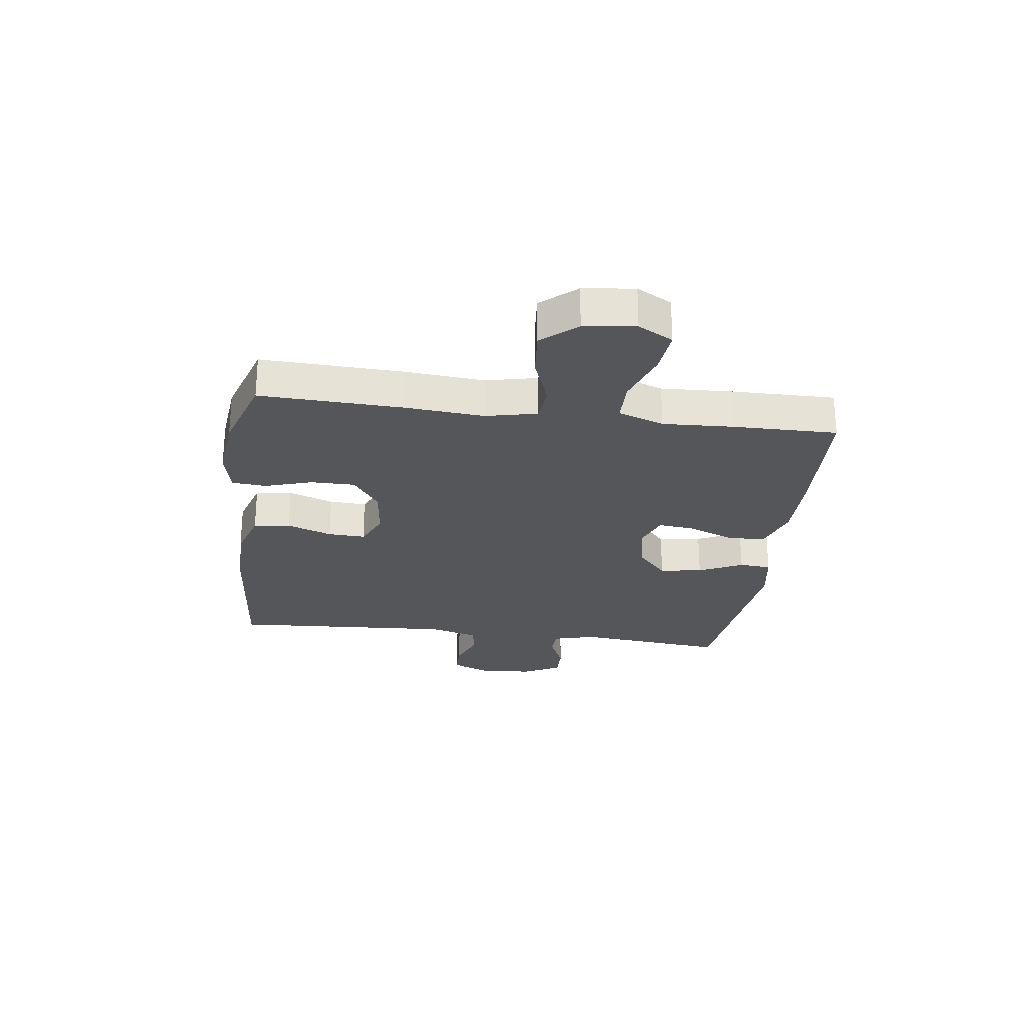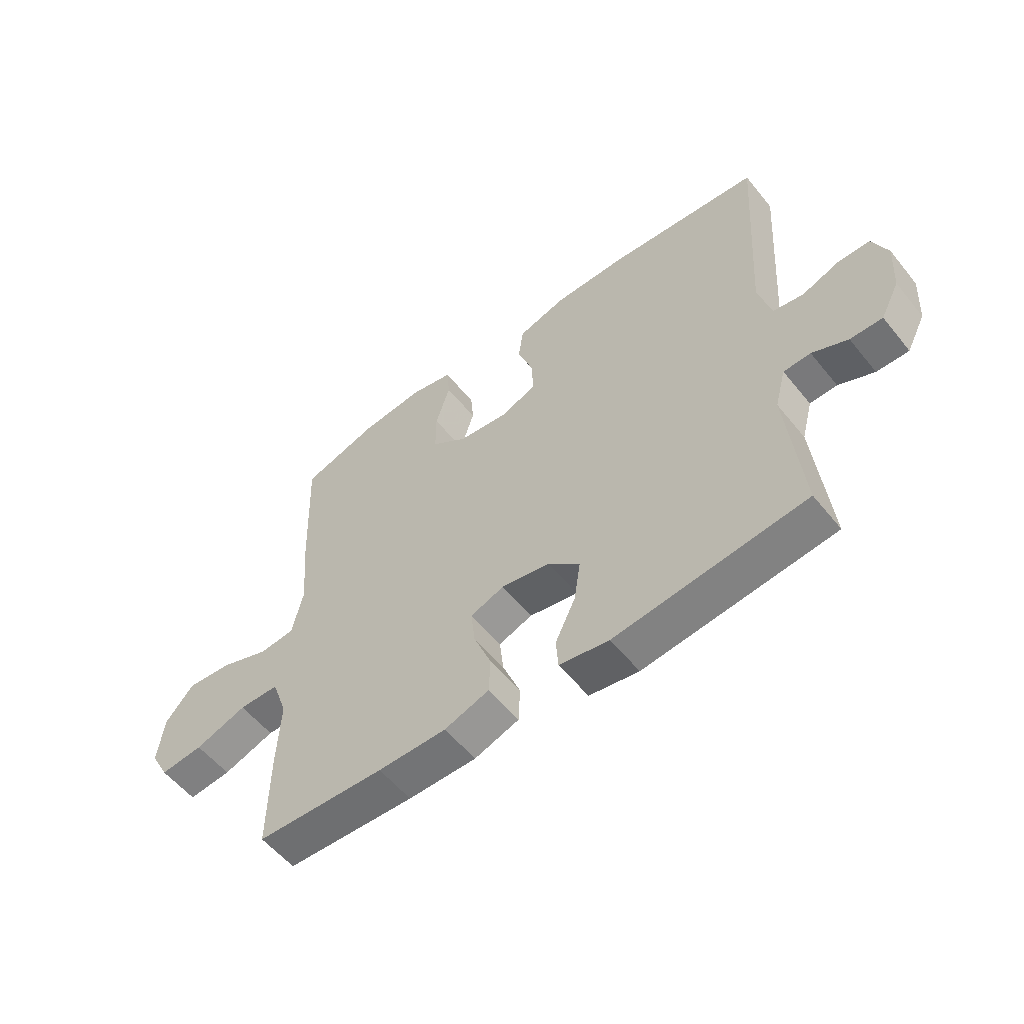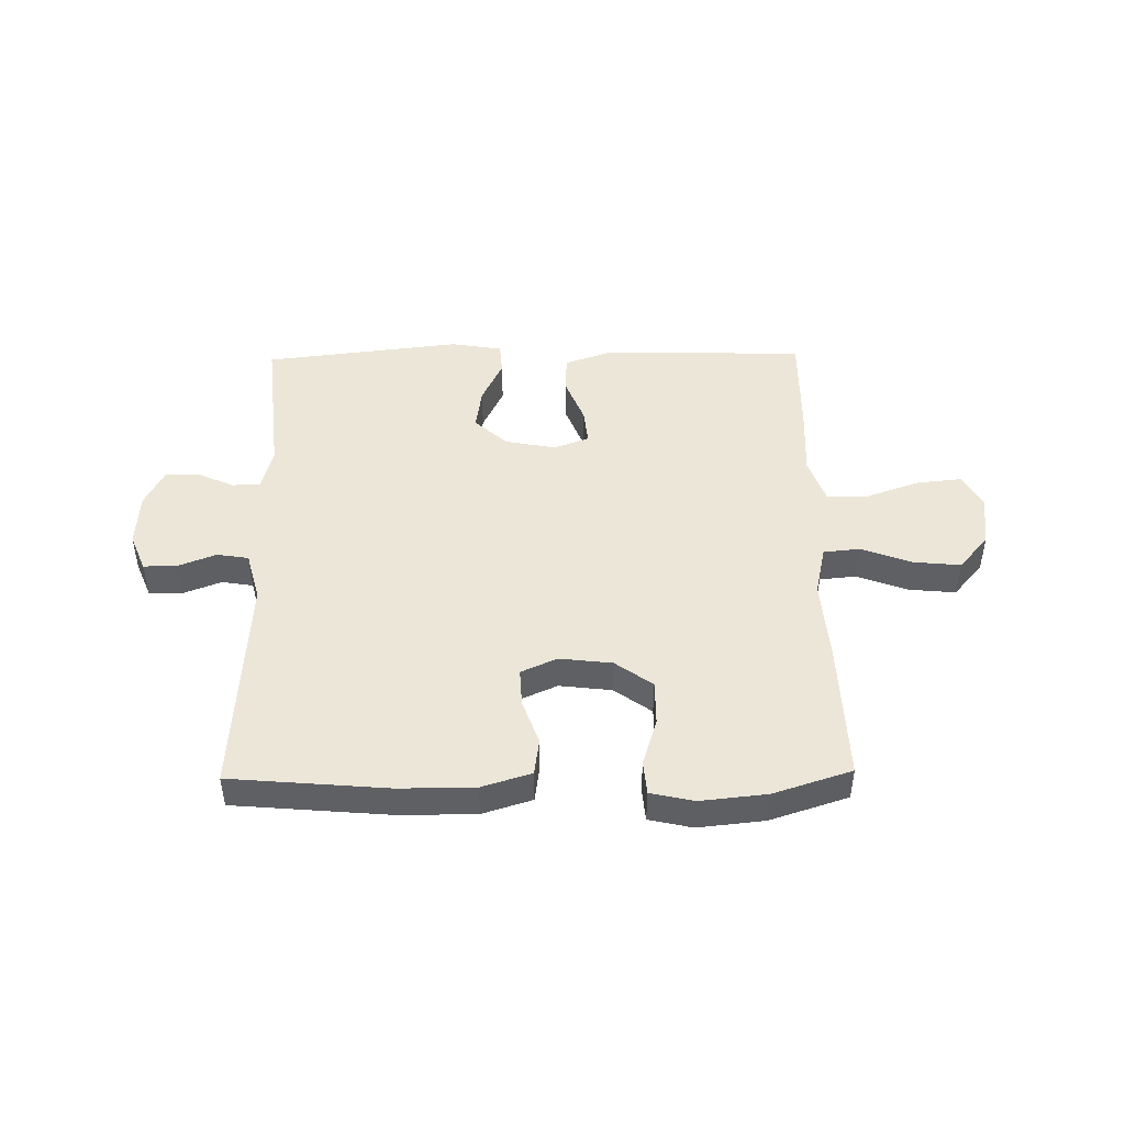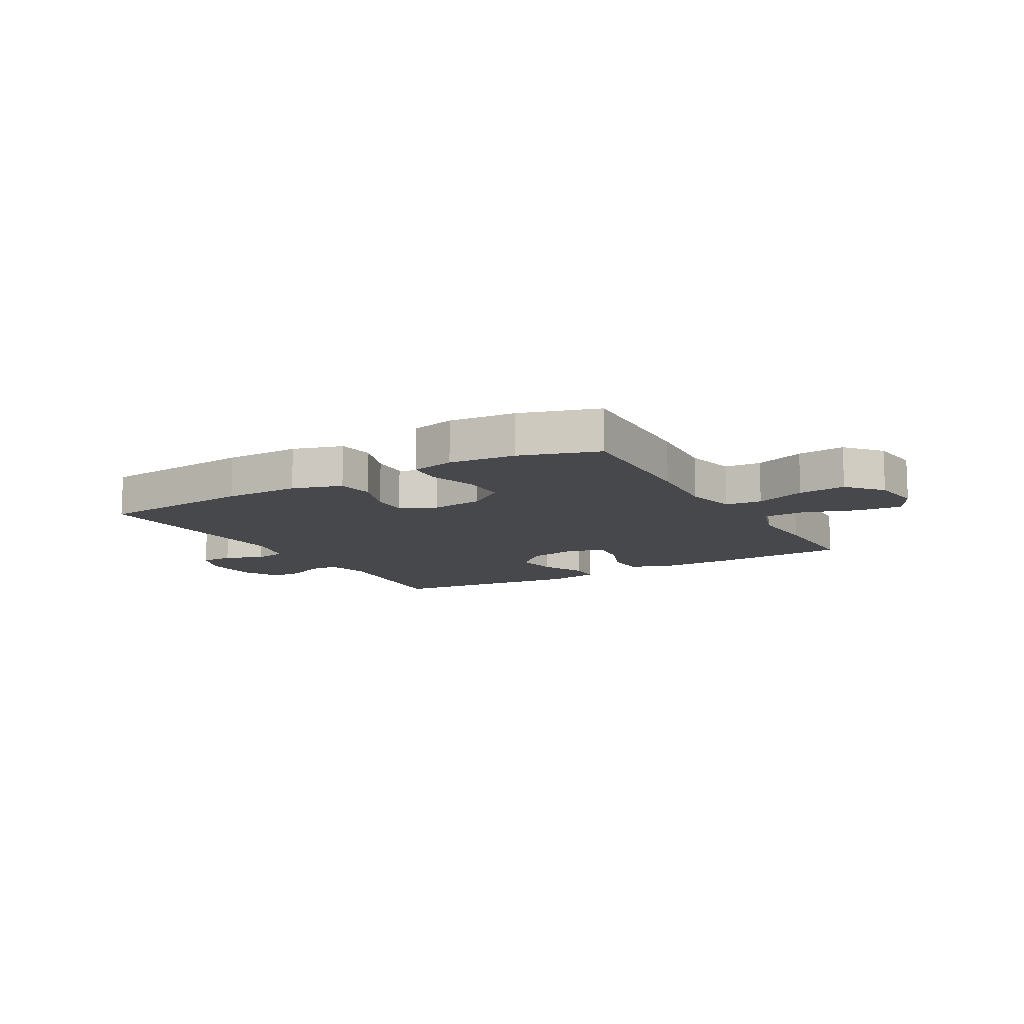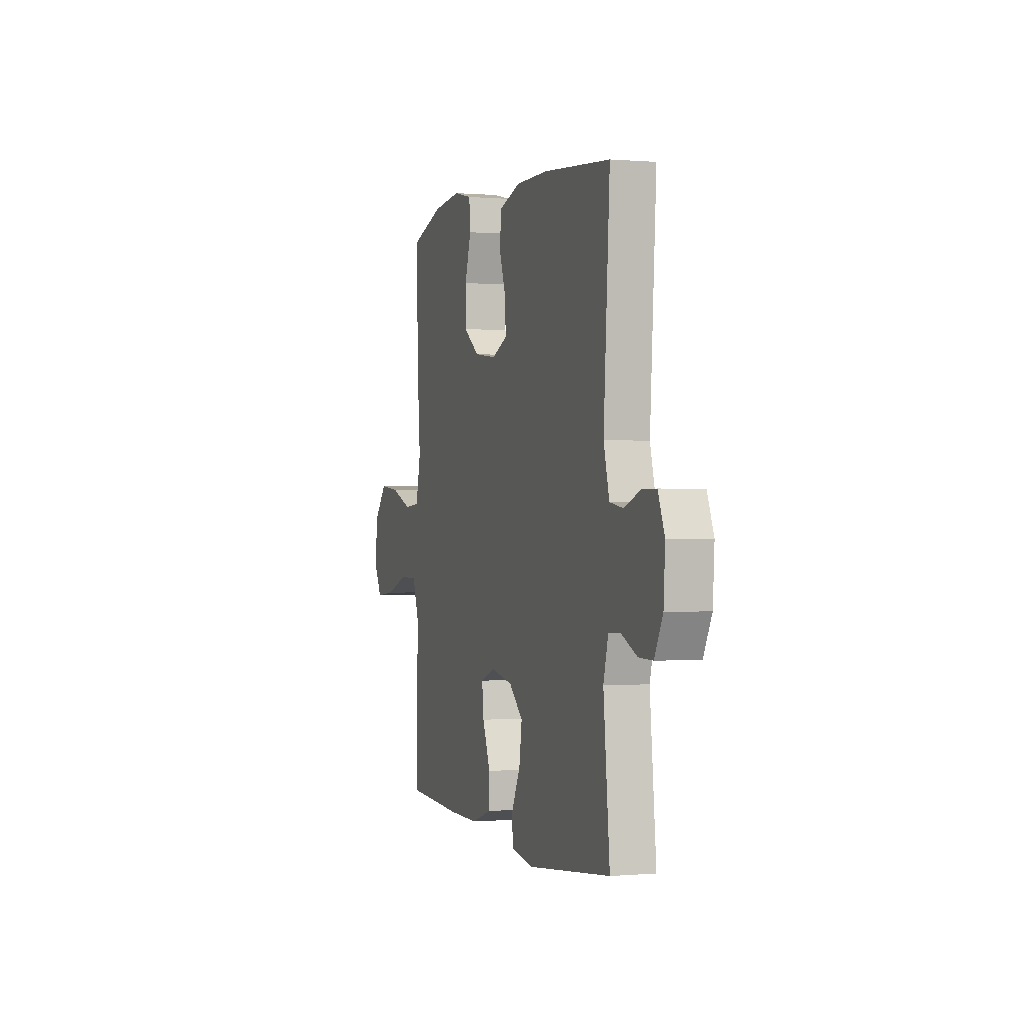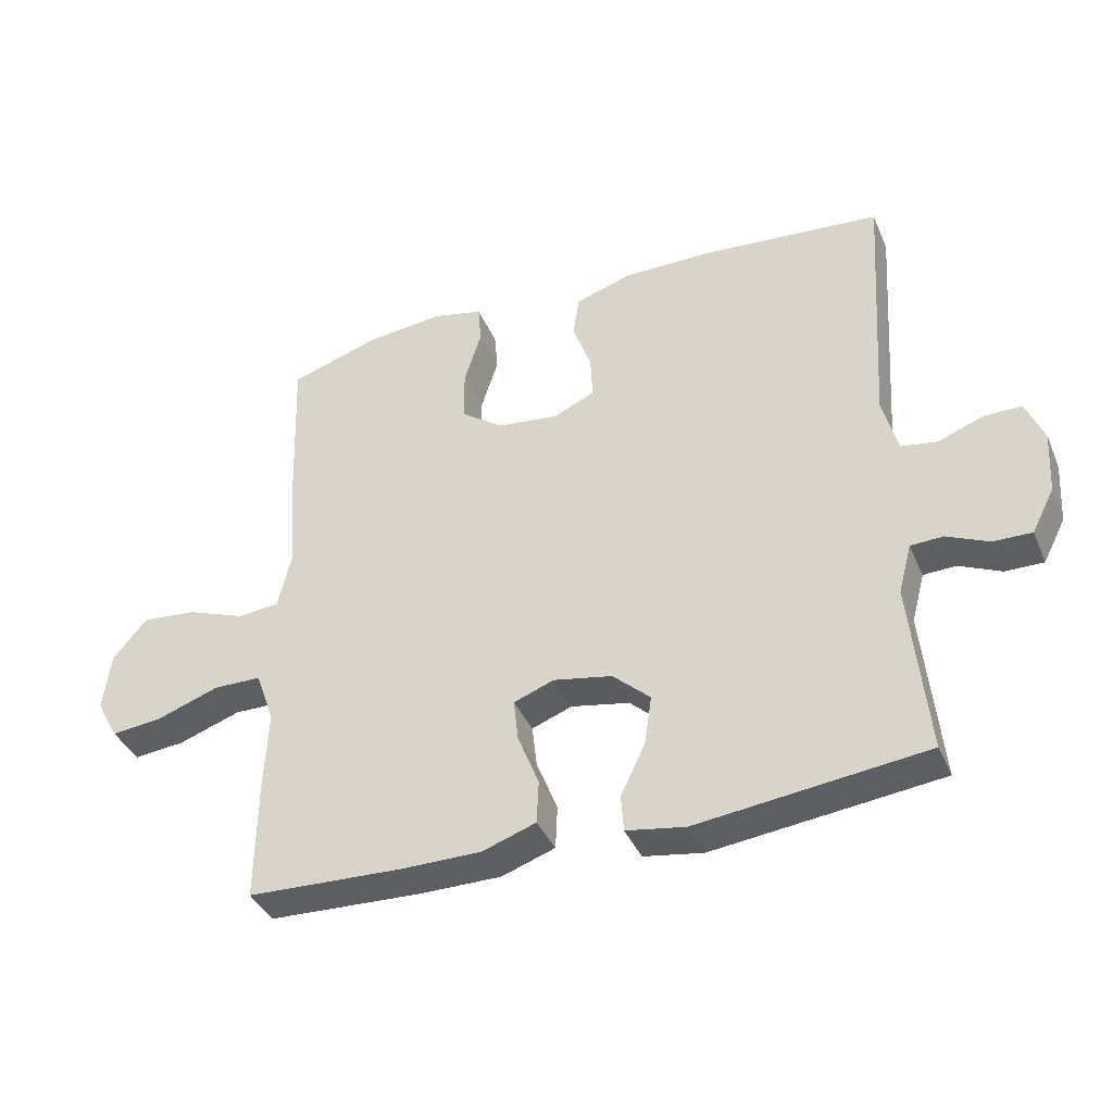
<metadata>
{"format":"obj","ext":"obj","renderer":"f3d","projection":"perspective","resolution":1024,"background":"white","views":[{"elev":-26.1,"azim":82.5,"up":"+Y"},{"elev":-56.2,"azim":-141.6,"up":"+Z"},{"elev":46.6,"azim":-0.9,"up":"+Y"},{"elev":-11.5,"azim":30.1,"up":"+Y"},{"elev":-0.0,"azim":-108.1,"up":"+Z"},{"elev":-39.0,"azim":-158.3,"up":"+Z"}]}
</metadata>
<code>
v -0.5 0.07 0.5
v -0.225 0.07 0.524
v -0.093 0.07 0.524
v -0.006 0.07 0.497
v 0.003 0.07 0.433
v -0.025 0.07 0.354
v -0.028 0.07 0.288
v 0.035 0.07 0.26
v 0.127 0.07 0.271
v 0.192 0.07 0.318
v 0.192 0.07 0.396
v 0.166 0.07 0.479
v 0.171 0.07 0.539
v 0.247 0.07 0.556
v 0.363 0.07 0.544
v 0.5 0.07 0.5
v 0.491 0.07 0.248
v 0.48 0.07 0.112
v 0.5 0.07 0.023
v 0.564 0.07 0.017
v 0.652 0.07 0.05
v 0.735 0.07 0.058
v 0.787 0.07 -0.003
v 0.798 0.07 -0.093
v 0.765 0.07 -0.154
v 0.687 0.07 -0.146
v 0.593 0.07 -0.113
v 0.52 0.07 -0.114
v 0.492 0.07 -0.194
v 0.498 0.07 -0.318
v 0.5 0.07 -0.5
v 0.267 0.07 -0.51
v 0.143 0.07 -0.51
v 0.062 0.07 -0.482
v 0.059 0.07 -0.416
v 0.091 0.07 -0.335
v 0.098 0.07 -0.271
v 0.037 0.07 -0.248
v -0.052 0.07 -0.265
v -0.109 0.07 -0.317
v -0.098 0.07 -0.392
v -0.061 0.07 -0.469
v -0.065 0.07 -0.525
v -0.155 0.07 -0.54
v -0.5 0.07 -0.5
v -0.474 0.07 -0.236
v -0.494 0.07 -0.161
v -0.543 0.07 -0.159
v -0.607 0.07 -0.188
v -0.665 0.07 -0.189
v -0.699 0.07 -0.123
v -0.705 0.07 -0.027
v -0.678 0.07 0.039
v -0.621 0.07 0.039
v -0.553 0.07 0.013
v -0.498 0.07 0.022
v -0.475 0.07 0.109
v -0.5 0 0.5
v -0.225 0 0.524
v -0.093 0 0.524
v -0.006 0 0.497
v 0.003 0 0.433
v -0.025 0 0.354
v -0.028 0 0.288
v 0.035 0 0.26
v 0.127 0 0.271
v 0.192 0 0.318
v 0.192 0 0.396
v 0.166 0 0.479
v 0.171 0 0.539
v 0.247 0 0.556
v 0.363 0 0.544
v 0.5 0 0.5
v 0.491 0 0.248
v 0.48 0 0.112
v 0.5 0 0.023
v 0.564 0 0.017
v 0.652 0 0.05
v 0.735 0 0.058
v 0.787 0 -0.003
v 0.798 0 -0.093
v 0.765 0 -0.154
v 0.687 0 -0.146
v 0.593 0 -0.113
v 0.52 0 -0.114
v 0.492 0 -0.194
v 0.498 0 -0.318
v 0.5 0 -0.5
v 0.267 0 -0.51
v 0.143 0 -0.51
v 0.062 0 -0.482
v 0.059 0 -0.416
v 0.091 0 -0.335
v 0.098 0 -0.271
v 0.037 0 -0.248
v -0.052 0 -0.265
v -0.109 0 -0.317
v -0.098 0 -0.392
v -0.061 0 -0.469
v -0.065 0 -0.525
v -0.155 0 -0.54
v -0.5 0 -0.5
v -0.474 0 -0.236
v -0.494 0 -0.161
v -0.543 0 -0.159
v -0.607 0 -0.188
v -0.665 0 -0.189
v -0.699 0 -0.123
v -0.705 0 -0.027
v -0.678 0 0.039
v -0.621 0 0.039
v -0.553 0 0.013
v -0.498 0 0.022
v -0.475 0 0.109
f 53 54 55
f 52 53 55
f 51 52 55
f 50 51 55
f 49 50 55
f 48 49 55
f 47 48 55 56
f 46 47 56 57
f 44 45 46
f 43 44 46
f 42 43 46
f 41 42 46
f 40 41 46 57
f 34 35 36
f 33 34 36
f 32 33 36
f 31 32 36
f 30 31 36
f 29 30 36
f 28 29 36 37
f 25 26 27
f 24 25 27
f 23 24 27
f 22 23 27
f 21 22 27
f 20 21 27
f 19 20 27 28
f 28 37 38
f 19 28 38
f 18 19 38
f 16 17 18
f 15 16 18
f 14 15 18
f 13 14 18
f 12 13 18
f 11 12 18
f 4 5 6
f 3 4 6
f 2 3 6
f 1 2 6
f 57 1 6
f 57 6 7
f 57 7 8
f 40 57 8
f 39 40 8
f 38 39 8 9
f 18 38 9 10
f 10 11 18
f 112 111 110
f 112 110 109
f 112 109 108
f 112 108 107
f 112 107 106
f 112 106 105
f 113 112 105 104
f 114 113 104 103
f 103 102 101
f 103 101 100
f 103 100 99
f 103 99 98
f 114 103 98 97
f 93 92 91
f 93 91 90
f 93 90 89
f 93 89 88
f 93 88 87
f 93 87 86
f 94 93 86 85
f 84 83 82
f 84 82 81
f 84 81 80
f 84 80 79
f 84 79 78
f 84 78 77
f 85 84 77 76
f 95 94 85
f 95 85 76
f 95 76 75
f 75 74 73
f 75 73 72
f 75 72 71
f 75 71 70
f 75 70 69
f 75 69 68
f 63 62 61
f 63 61 60
f 63 60 59
f 63 59 58
f 63 58 114
f 64 63 114
f 65 64 114
f 65 114 97
f 65 97 96
f 66 65 96 95
f 67 66 95 75
f 75 68 67
f 1 58 59 2
f 2 59 60 3
f 3 60 61 4
f 4 61 62 5
f 5 62 63 6
f 6 63 64 7
f 7 64 65 8
f 8 65 66 9
f 9 66 67 10
f 10 67 68 11
f 11 68 69 12
f 12 69 70 13
f 13 70 71 14
f 14 71 72 15
f 15 72 73 16
f 16 73 74 17
f 17 74 75 18
f 18 75 76 19
f 19 76 77 20
f 20 77 78 21
f 21 78 79 22
f 22 79 80 23
f 23 80 81 24
f 24 81 82 25
f 25 82 83 26
f 26 83 84 27
f 27 84 85 28
f 28 85 86 29
f 29 86 87 30
f 30 87 88 31
f 31 88 89 32
f 32 89 90 33
f 33 90 91 34
f 34 91 92 35
f 35 92 93 36
f 36 93 94 37
f 37 94 95 38
f 38 95 96 39
f 39 96 97 40
f 40 97 98 41
f 41 98 99 42
f 42 99 100 43
f 43 100 101 44
f 44 101 102 45
f 45 102 103 46
f 46 103 104 47
f 47 104 105 48
f 48 105 106 49
f 49 106 107 50
f 50 107 108 51
f 51 108 109 52
f 52 109 110 53
f 53 110 111 54
f 54 111 112 55
f 55 112 113 56
f 56 113 114 57
f 57 114 58 1

</code>
